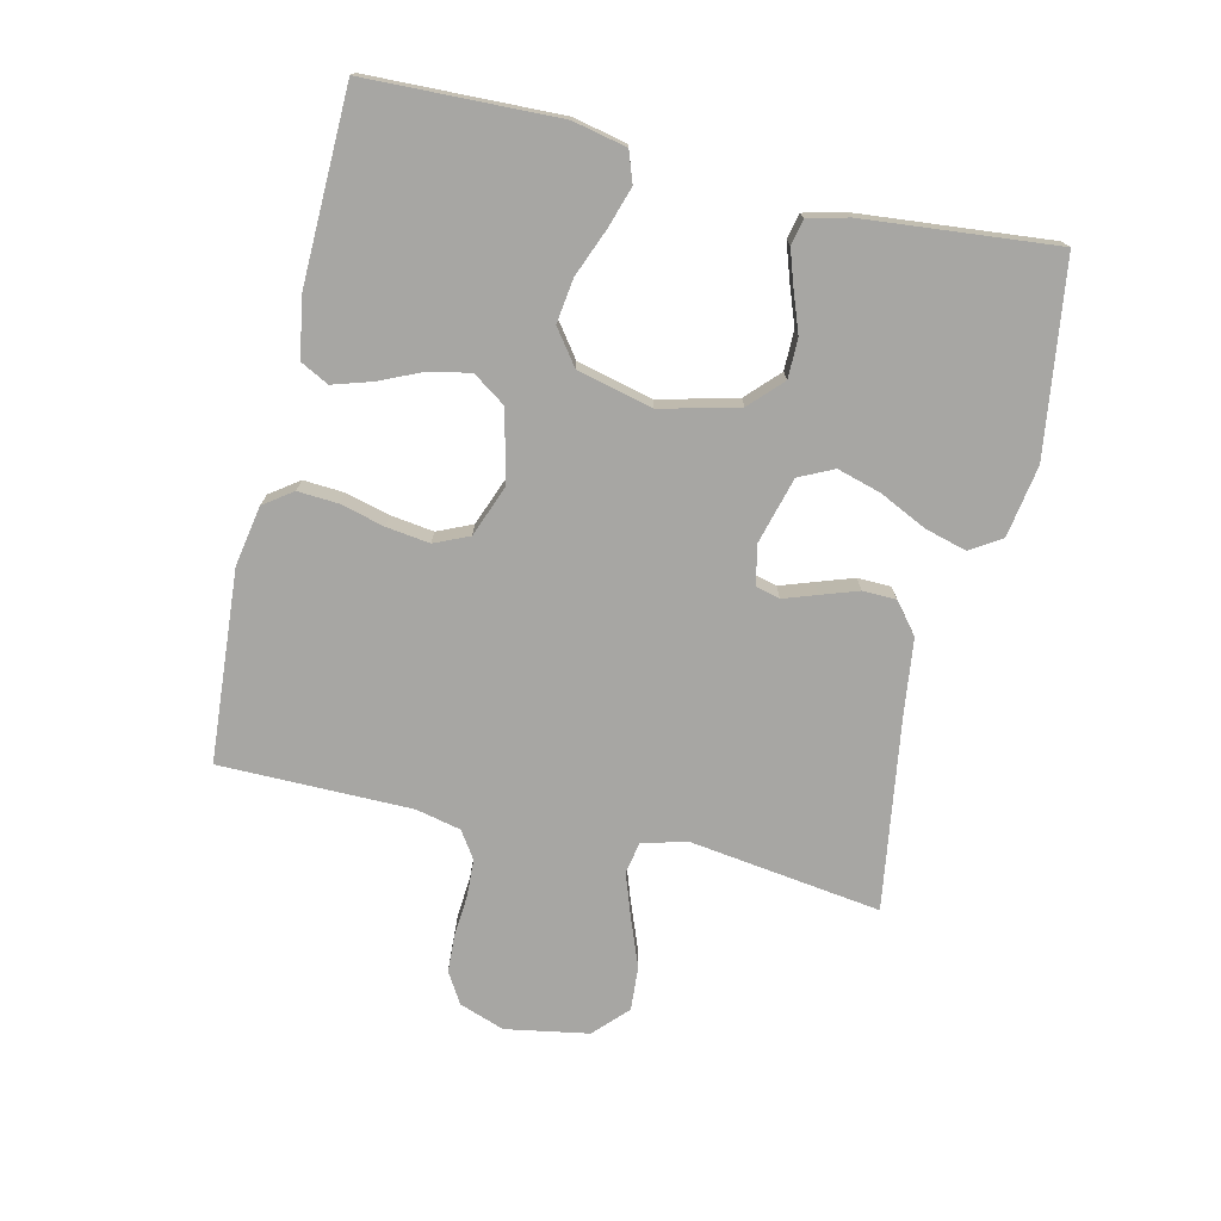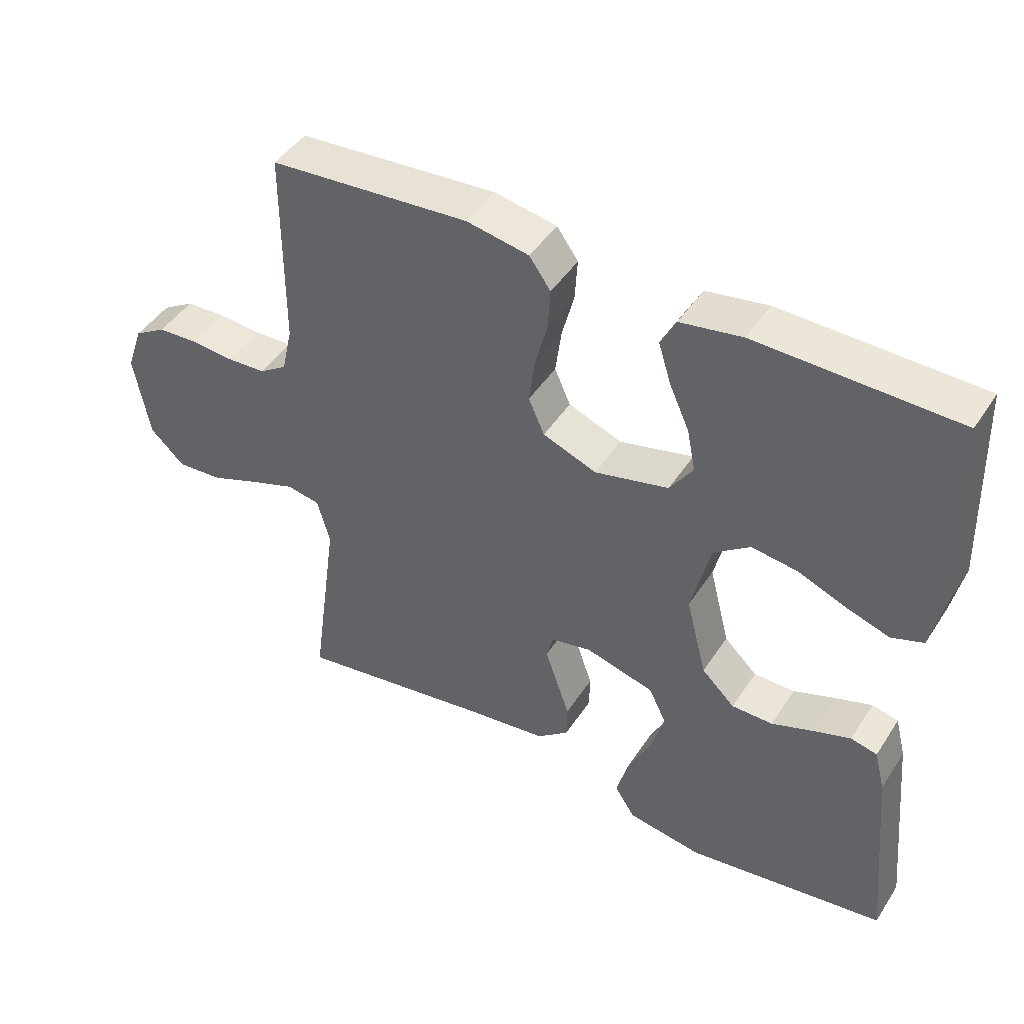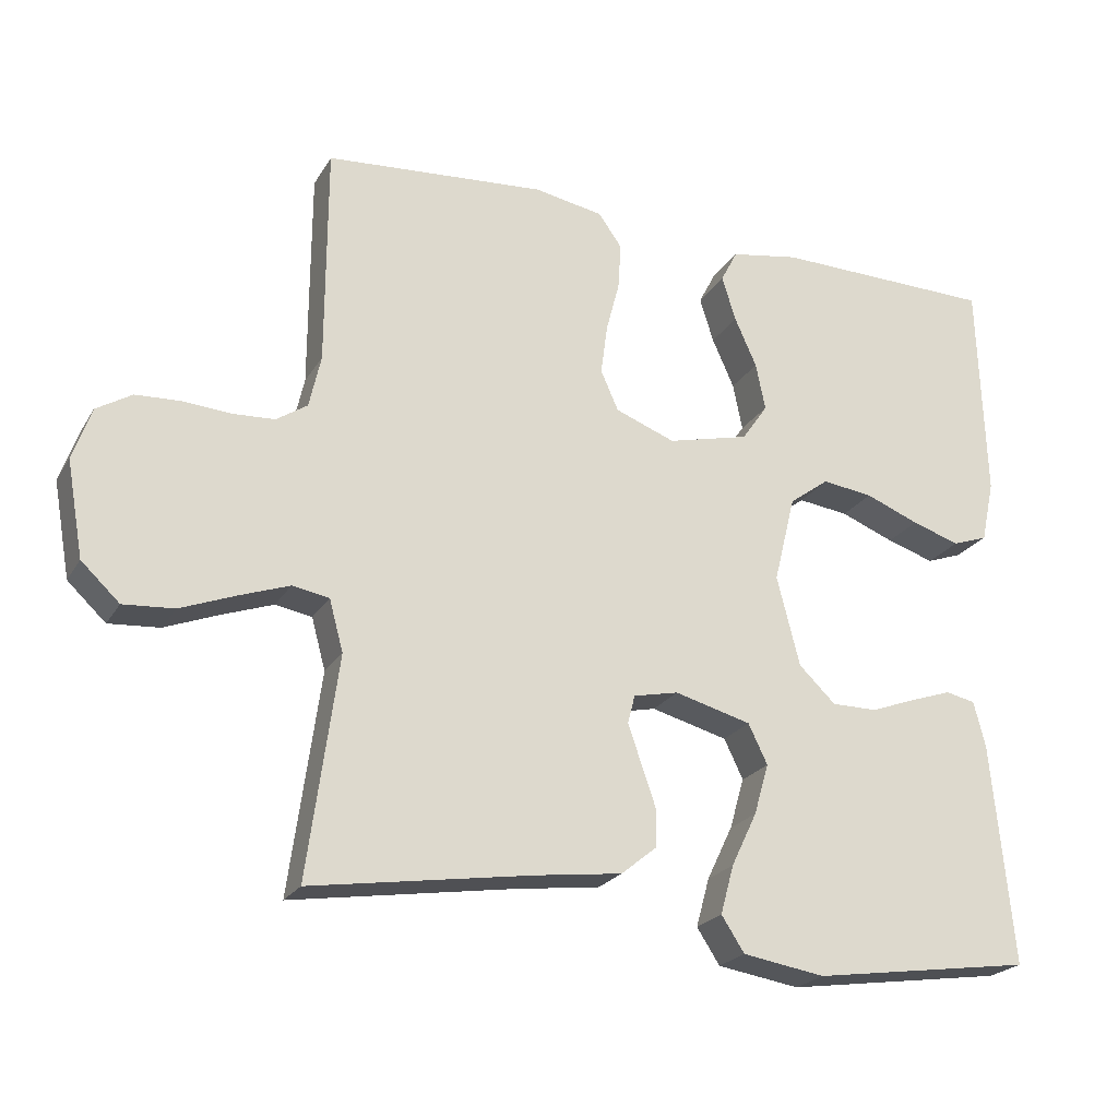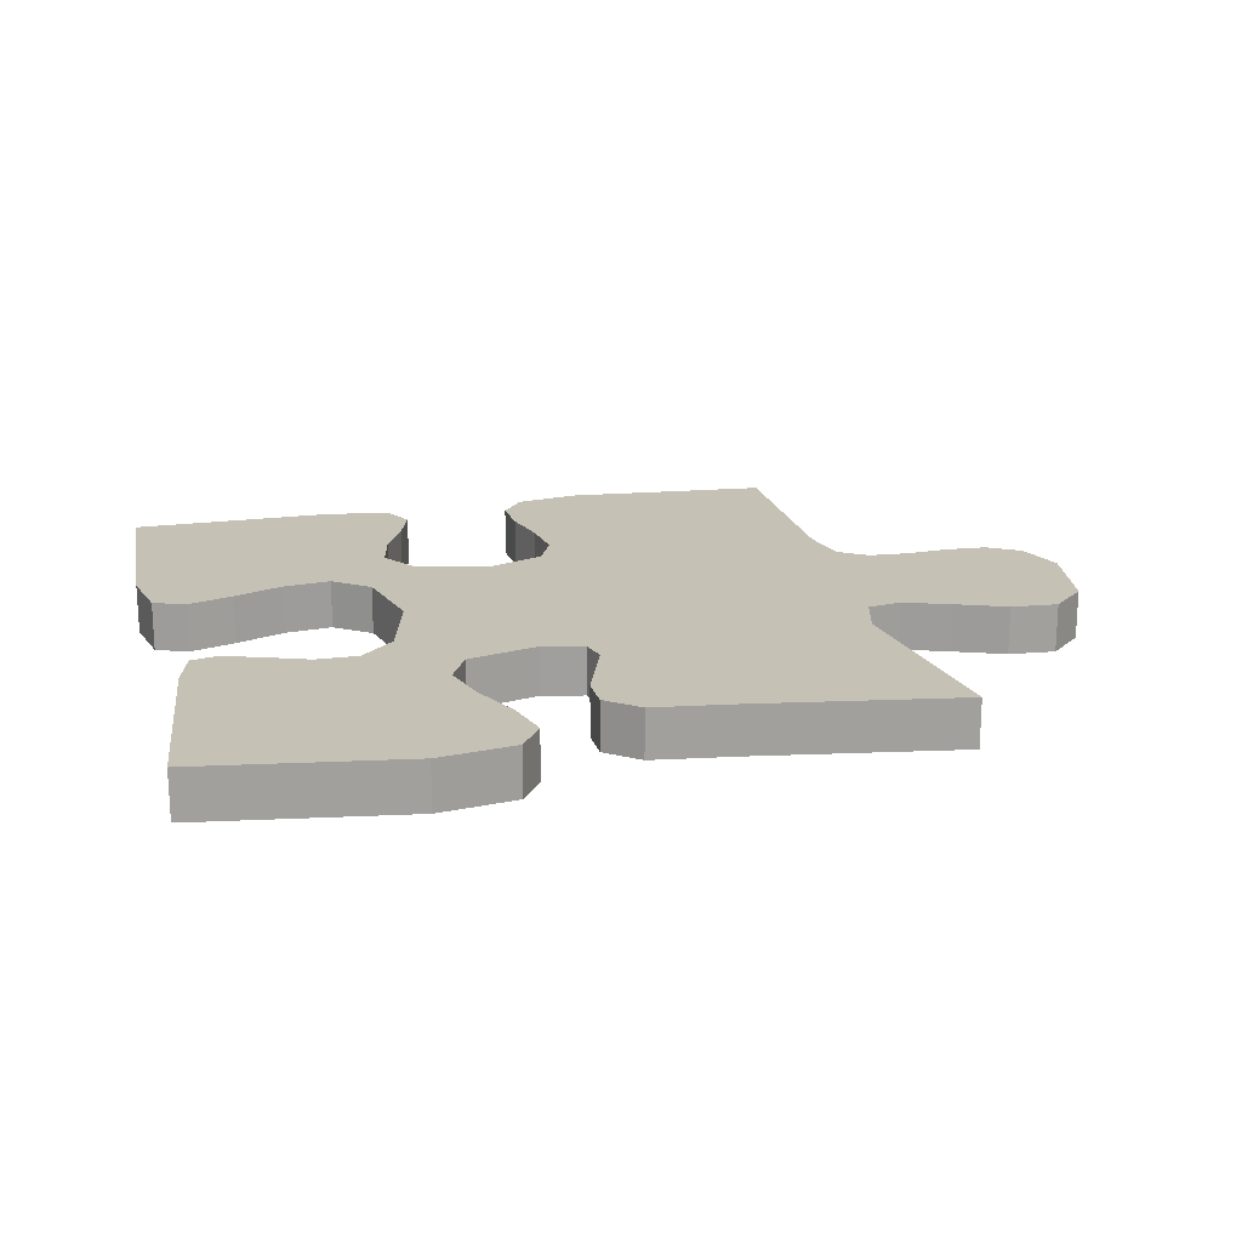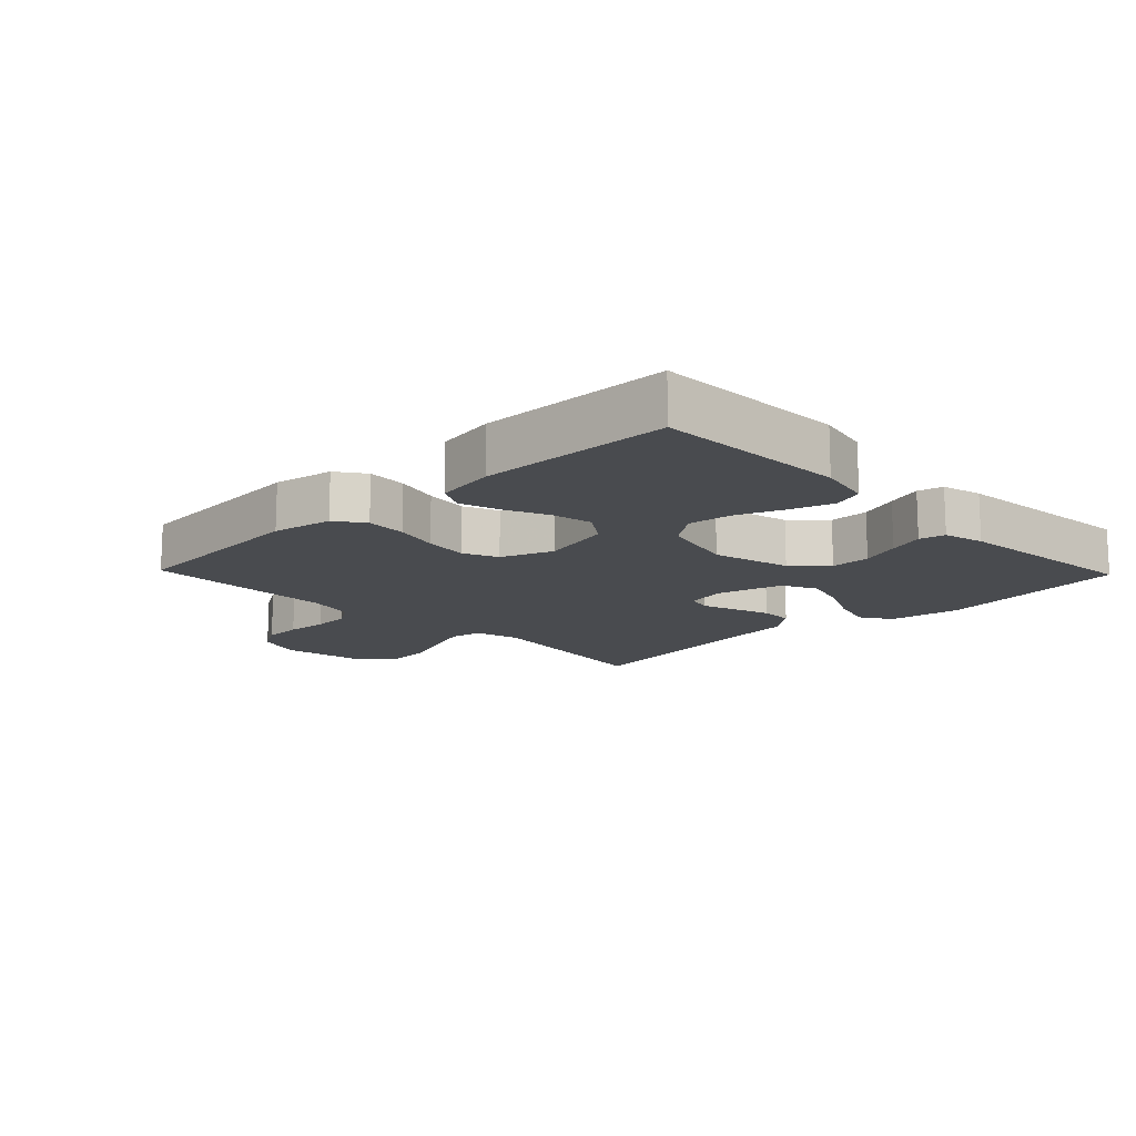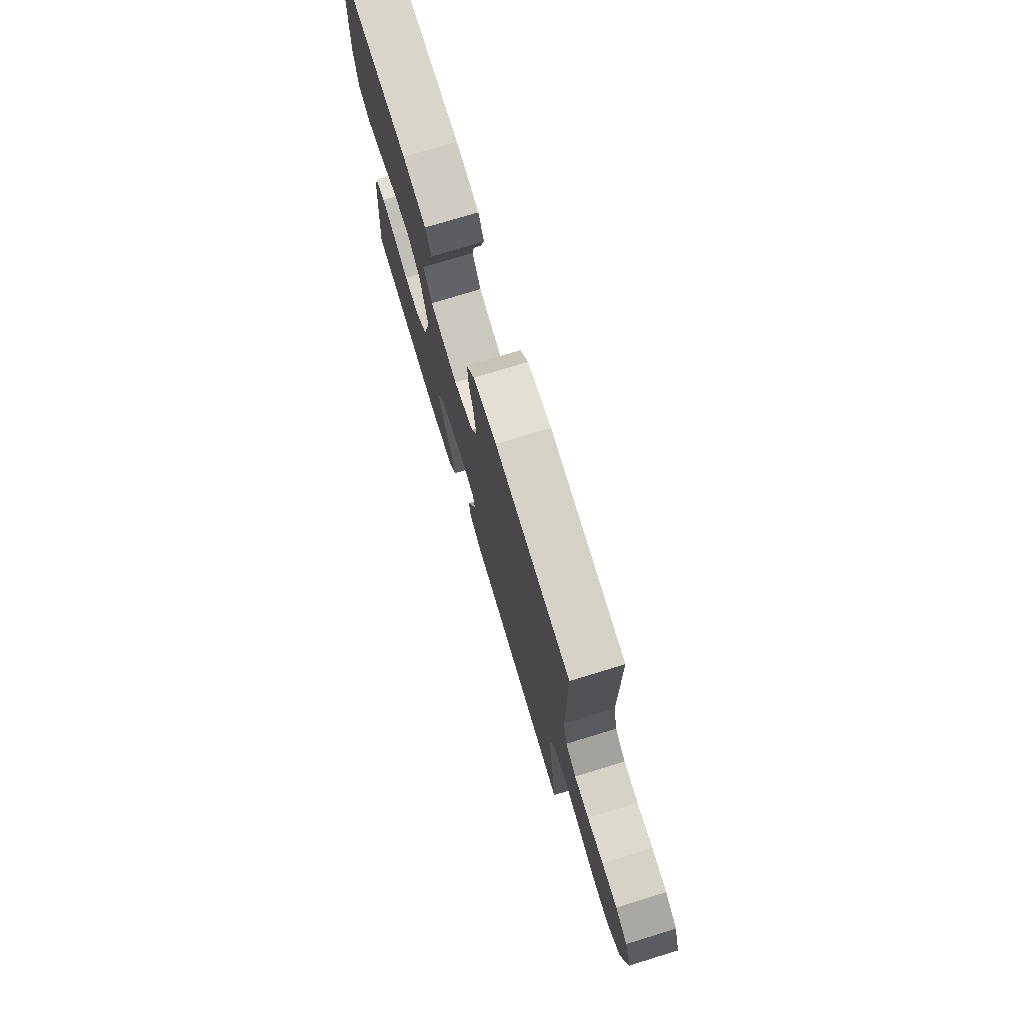
<metadata>
{"format":"obj","ext":"obj","renderer":"f3d","projection":"perspective","resolution":1024,"background":"white","views":[{"elev":-74.1,"azim":76.8,"up":"+Y"},{"elev":45.3,"azim":31.1,"up":"+Z"},{"elev":-22.6,"azim":-23.4,"up":"+Z"},{"elev":18.8,"azim":166.8,"up":"+Y"},{"elev":-14.0,"azim":43.9,"up":"+Y"},{"elev":75.2,"azim":-107.0,"up":"+Z"}]}
</metadata>
<code>
v 0.5 0.07 0.5
v 0.51 0.07 0.2
v 0.492 0.07 0.116
v 0.444 0.07 0.099
v 0.379 0.07 0.12
v 0.306 0.07 0.149
v 0.237 0.07 0.158
v 0.183 0.07 0.118
v 0.154 0.07 0
v 0.185 0.07 -0.122
v 0.235 0.07 -0.17
v 0.297 0.07 -0.17
v 0.359 0.07 -0.147
v 0.415 0.07 -0.128
v 0.455 0.07 -0.137
v 0.471 0.07 -0.2
v 0.5 0.07 -0.5
v 0.2 0.07 -0.543
v 0.088 0.07 -0.525
v 0.057 0.07 -0.477
v 0.075 0.07 -0.411
v 0.11 0.07 -0.338
v 0.13 0.07 -0.269
v 0.104 0.07 -0.215
v 0 0.07 -0.187
v -0.061 0.07 -0.2
v -0.071 0.07 -0.238
v -0.053 0.07 -0.29
v -0.033 0.07 -0.348
v -0.034 0.07 -0.4
v -0.082 0.07 -0.439
v -0.2 0.07 -0.454
v -0.5 0.07 -0.5
v -0.459 0.07 -0.2
v -0.478 0.07 -0.13
v -0.528 0.07 -0.121
v -0.596 0.07 -0.145
v -0.671 0.07 -0.174
v -0.74 0.07 -0.179
v -0.792 0.07 -0.13
v -0.815 0.07 0
v -0.79 0.07 0.071
v -0.742 0.07 0.1
v -0.681 0.07 0.103
v -0.617 0.07 0.098
v -0.559 0.07 0.101
v -0.517 0.07 0.129
v -0.501 0.07 0.2
v -0.5 0.07 0.5
v -0.2 0.07 0.523
v -0.106 0.07 0.506
v -0.074 0.07 0.461
v -0.078 0.07 0.398
v -0.096 0.07 0.329
v -0.105 0.07 0.261
v -0.081 0.07 0.207
v 0 0.07 0.176
v 0.111 0.07 0.203
v 0.146 0.07 0.254
v 0.133 0.07 0.318
v 0.103 0.07 0.385
v 0.084 0.07 0.446
v 0.107 0.07 0.49
v 0.2 0.07 0.506
v 0.5 0 0.5
v 0.51 0 0.2
v 0.492 0 0.116
v 0.444 0 0.099
v 0.379 0 0.12
v 0.306 0 0.149
v 0.237 0 0.158
v 0.183 0 0.118
v 0.154 0 0
v 0.185 0 -0.122
v 0.235 0 -0.17
v 0.297 0 -0.17
v 0.359 0 -0.147
v 0.415 0 -0.128
v 0.455 0 -0.137
v 0.471 0 -0.2
v 0.5 0 -0.5
v 0.2 0 -0.543
v 0.088 0 -0.525
v 0.057 0 -0.477
v 0.075 0 -0.411
v 0.11 0 -0.338
v 0.13 0 -0.269
v 0.104 0 -0.215
v 0 0 -0.187
v -0.061 0 -0.2
v -0.071 0 -0.238
v -0.053 0 -0.29
v -0.033 0 -0.348
v -0.034 0 -0.4
v -0.082 0 -0.439
v -0.2 0 -0.454
v -0.5 0 -0.5
v -0.459 0 -0.2
v -0.478 0 -0.13
v -0.528 0 -0.121
v -0.596 0 -0.145
v -0.671 0 -0.174
v -0.74 0 -0.179
v -0.792 0 -0.13
v -0.815 0 0
v -0.79 0 0.071
v -0.742 0 0.1
v -0.681 0 0.103
v -0.617 0 0.098
v -0.559 0 0.101
v -0.517 0 0.129
v -0.501 0 0.2
v -0.5 0 0.5
v -0.2 0 0.523
v -0.106 0 0.506
v -0.074 0 0.461
v -0.078 0 0.398
v -0.096 0 0.329
v -0.105 0 0.261
v -0.081 0 0.207
v 0 0 0.176
v 0.111 0 0.203
v 0.146 0 0.254
v 0.133 0 0.318
v 0.103 0 0.385
v 0.084 0 0.446
v 0.107 0 0.49
v 0.2 0 0.506
f 60 61 62 63
f 59 60 63 64
f 51 52 53 54
f 51 54 55
f 48 49 50 51
f 47 48 51 55
f 46 47 55 56
f 42 43 44 45
f 42 45 46
f 41 42 46
f 37 38 39 40
f 36 37 40 41
f 35 36 41 46
f 32 33 34
f 32 34 35
f 27 28 29 30
f 27 30 31 32
f 19 20 21 22
f 19 22 23
f 18 19 23
f 17 18 23
f 16 17 23 24
f 12 13 14 15
f 12 15 16 24
f 3 4 5 6
f 1 2 3 6
f 59 64 1 6
f 58 59 6 7
f 57 58 7 8
f 35 46 56 57
f 35 57 8 9
f 26 27 32 35
f 25 26 35 9
f 11 12 24 25
f 10 11 25
f 9 10 25
f 127 126 125 124
f 128 127 124 123
f 118 117 116 115
f 119 118 115
f 115 114 113 112
f 119 115 112 111
f 120 119 111 110
f 109 108 107 106
f 110 109 106
f 110 106 105
f 104 103 102 101
f 105 104 101 100
f 110 105 100 99
f 98 97 96
f 99 98 96
f 94 93 92 91
f 96 95 94 91
f 86 85 84 83
f 87 86 83
f 87 83 82
f 87 82 81
f 88 87 81 80
f 79 78 77 76
f 88 80 79 76
f 70 69 68 67
f 70 67 66 65
f 70 65 128 123
f 71 70 123 122
f 72 71 122 121
f 121 120 110 99
f 73 72 121 99
f 99 96 91 90
f 73 99 90 89
f 89 88 76 75
f 89 75 74
f 89 74 73
f 1 65 66 2
f 2 66 67 3
f 3 67 68 4
f 4 68 69 5
f 5 69 70 6
f 6 70 71 7
f 7 71 72 8
f 8 72 73 9
f 9 73 74 10
f 10 74 75 11
f 11 75 76 12
f 12 76 77 13
f 13 77 78 14
f 14 78 79 15
f 15 79 80 16
f 16 80 81 17
f 17 81 82 18
f 18 82 83 19
f 19 83 84 20
f 20 84 85 21
f 21 85 86 22
f 22 86 87 23
f 23 87 88 24
f 24 88 89 25
f 25 89 90 26
f 26 90 91 27
f 27 91 92 28
f 28 92 93 29
f 29 93 94 30
f 30 94 95 31
f 31 95 96 32
f 32 96 97 33
f 33 97 98 34
f 34 98 99 35
f 35 99 100 36
f 36 100 101 37
f 37 101 102 38
f 38 102 103 39
f 39 103 104 40
f 40 104 105 41
f 41 105 106 42
f 42 106 107 43
f 43 107 108 44
f 44 108 109 45
f 45 109 110 46
f 46 110 111 47
f 47 111 112 48
f 48 112 113 49
f 49 113 114 50
f 50 114 115 51
f 51 115 116 52
f 52 116 117 53
f 53 117 118 54
f 54 118 119 55
f 55 119 120 56
f 56 120 121 57
f 57 121 122 58
f 58 122 123 59
f 59 123 124 60
f 60 124 125 61
f 61 125 126 62
f 62 126 127 63
f 63 127 128 64
f 64 128 65 1

</code>
